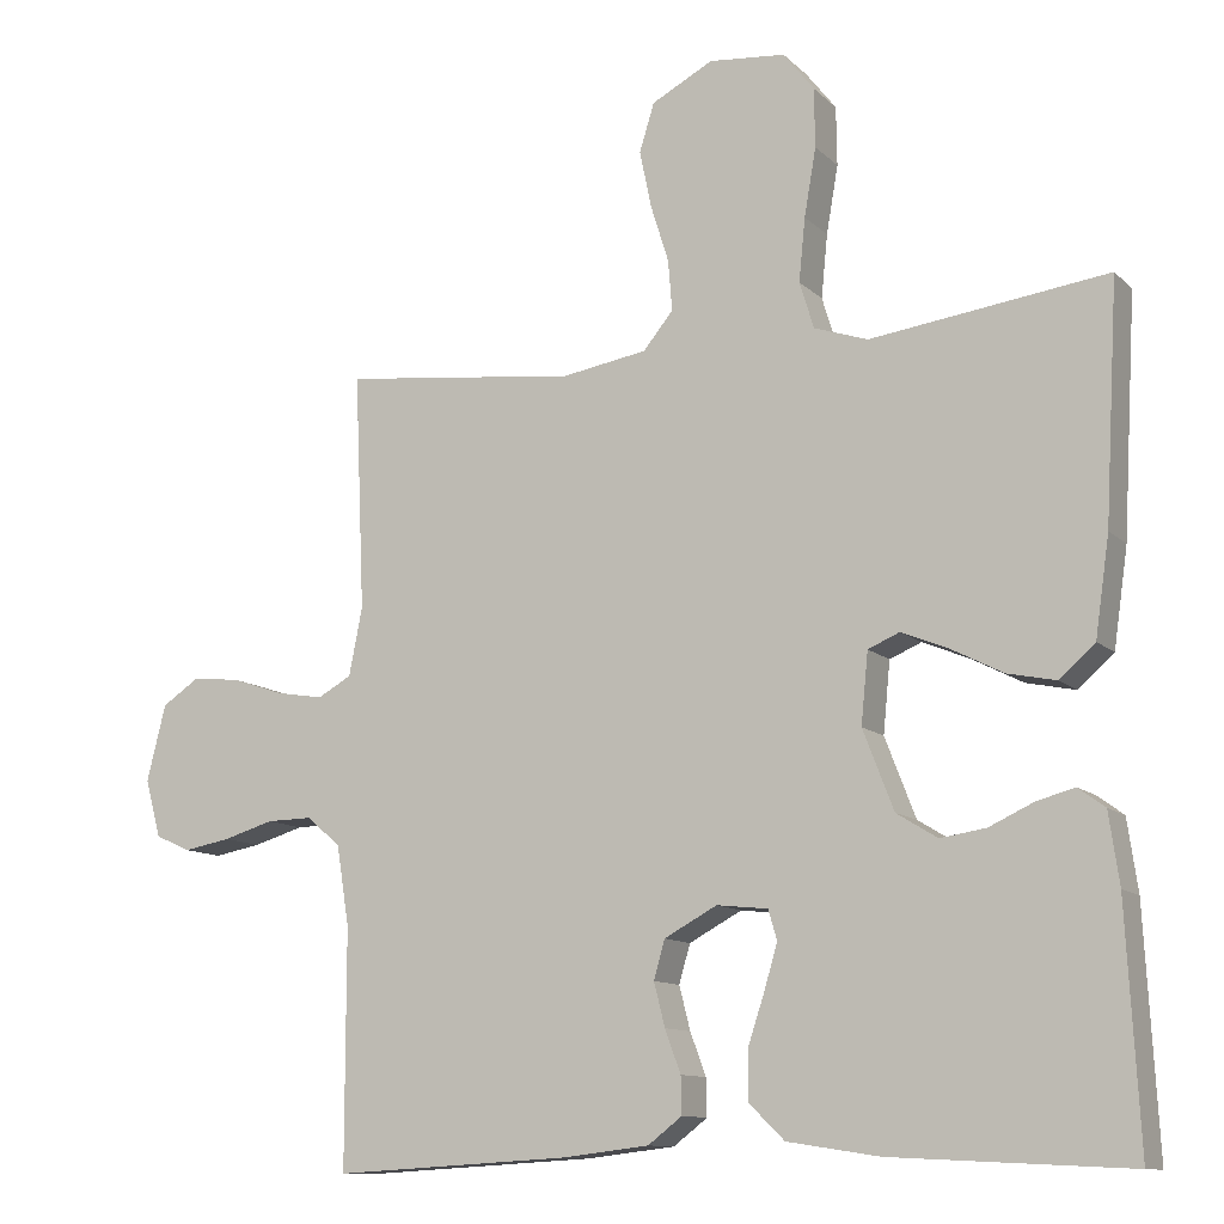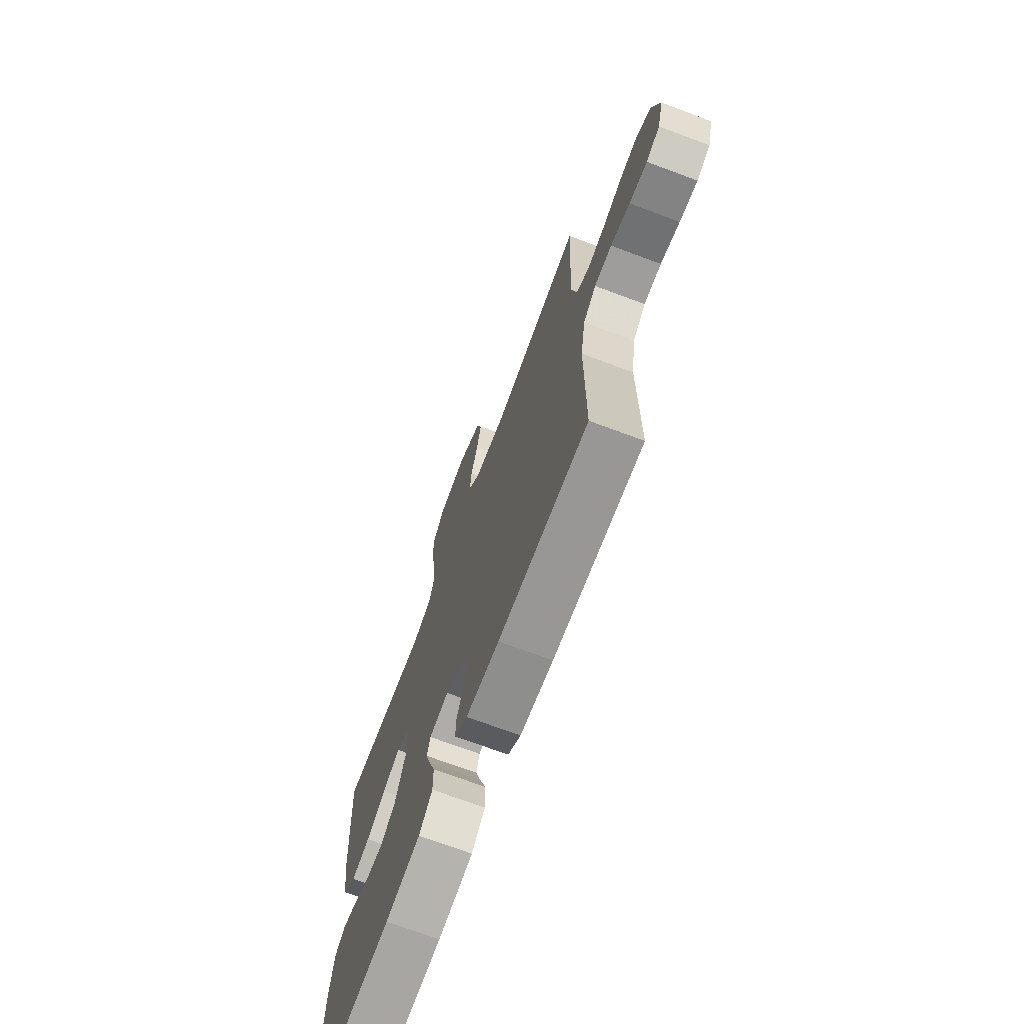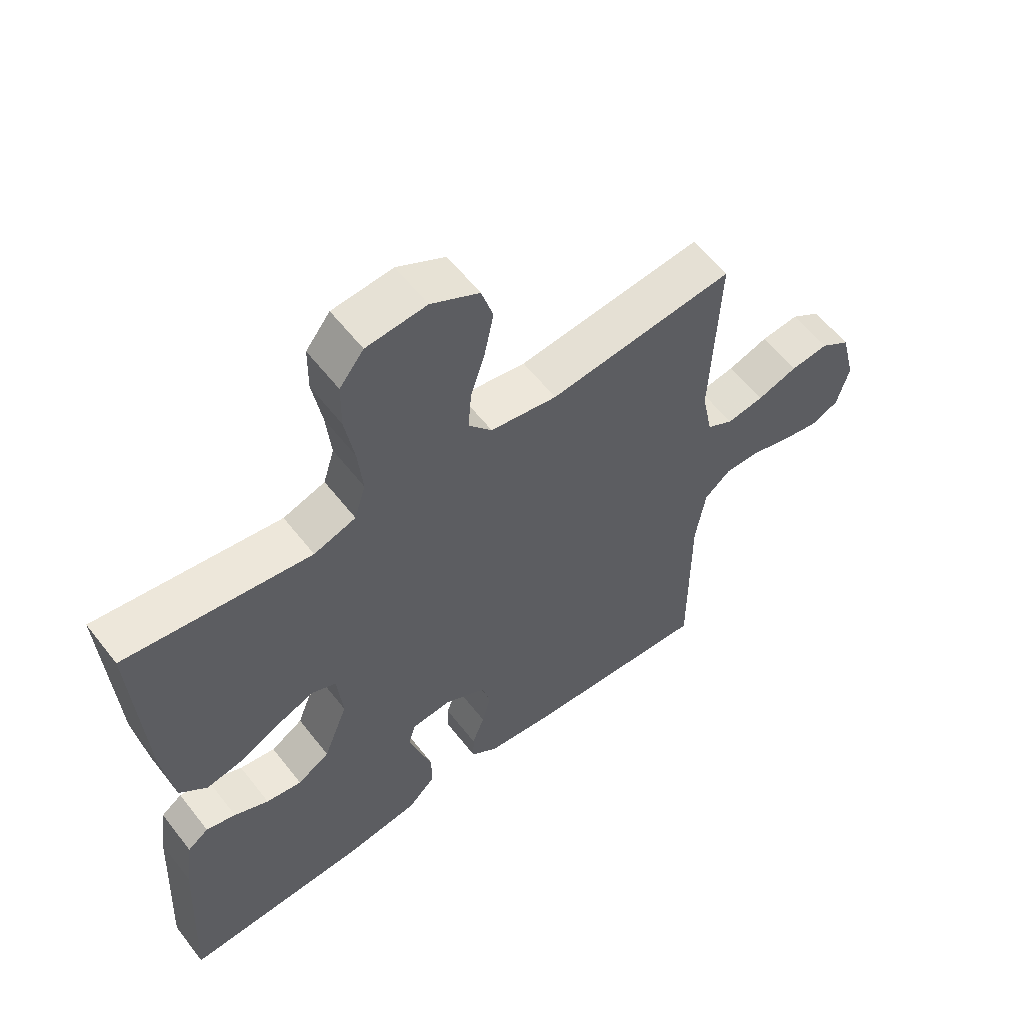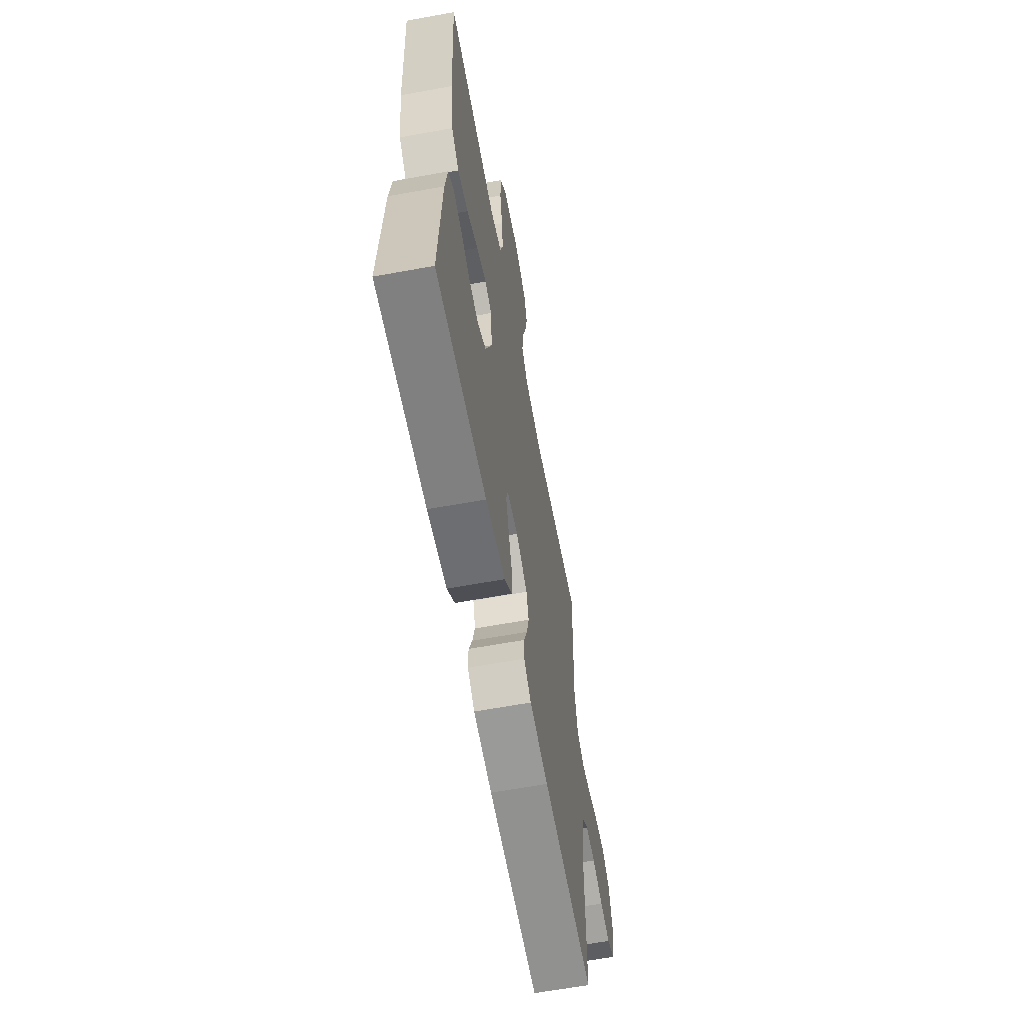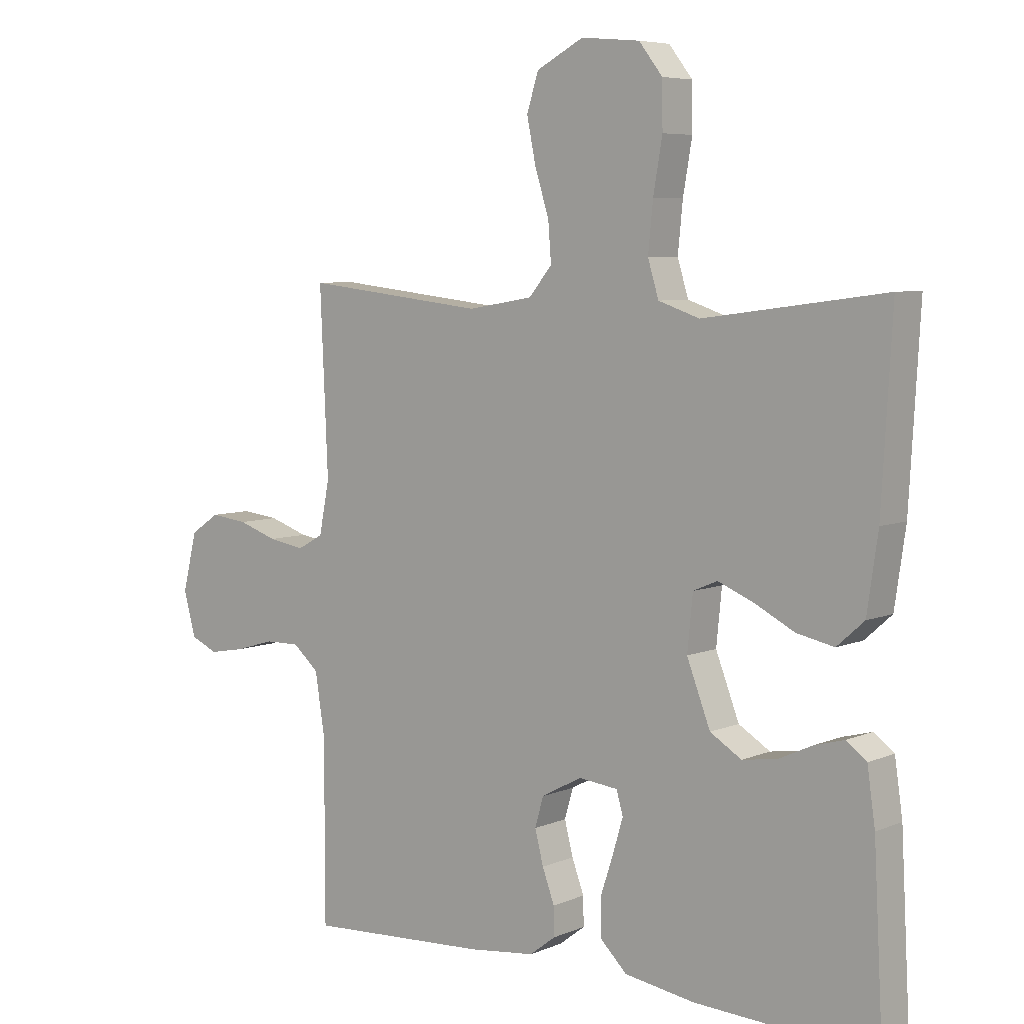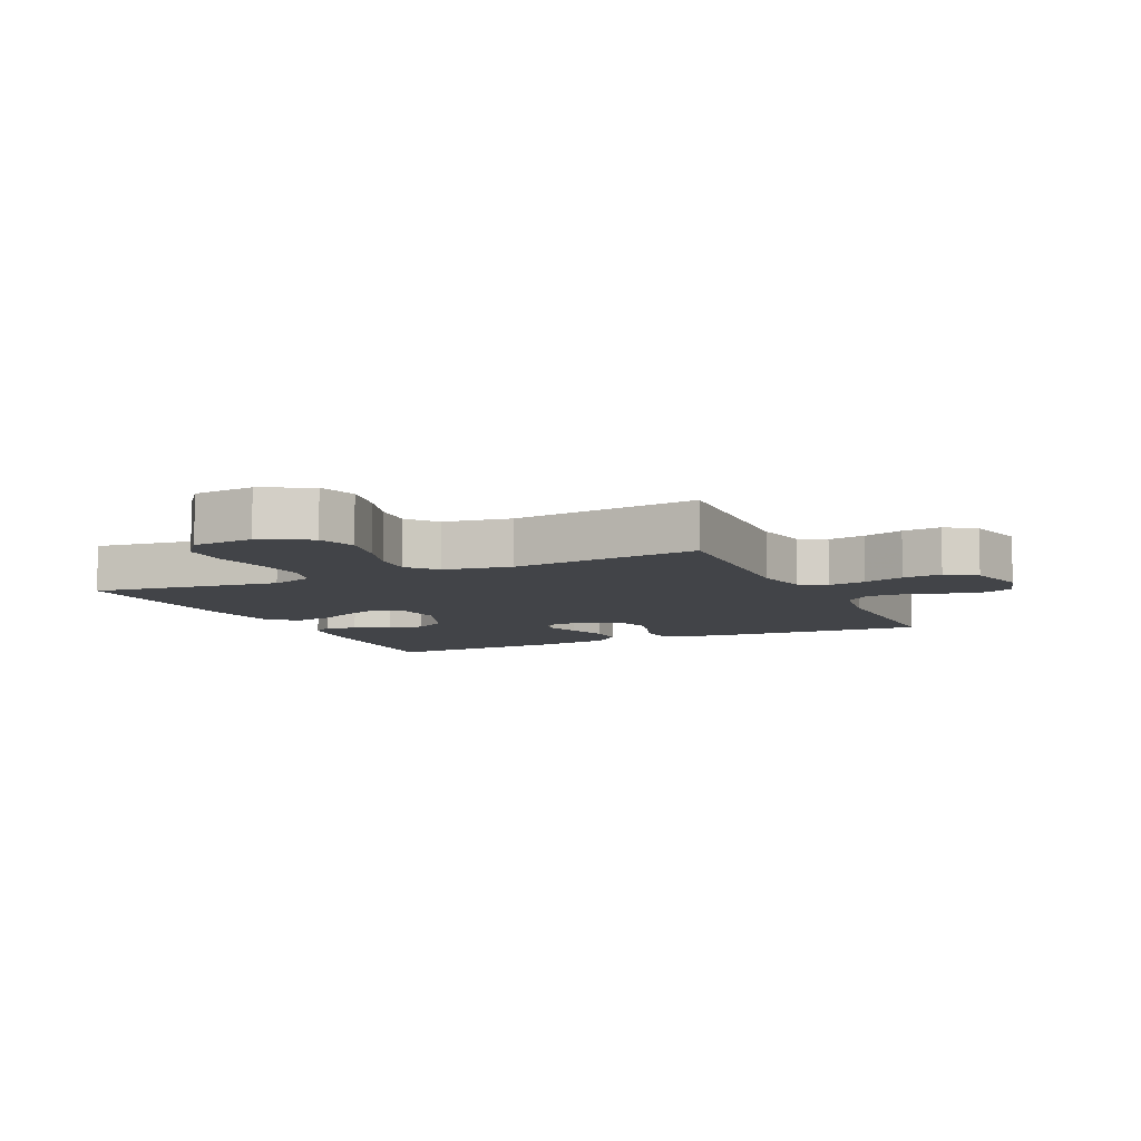
<metadata>
{"format":"obj","ext":"obj","renderer":"f3d","projection":"perspective","resolution":1024,"background":"white","views":[{"elev":-11.3,"azim":-153.6,"up":"+Z"},{"elev":-71.4,"azim":69.5,"up":"+Z"},{"elev":58.3,"azim":-37.6,"up":"+Z"},{"elev":-62.8,"azim":-79.5,"up":"+Z"},{"elev":6.3,"azim":-140.9,"up":"+Z"},{"elev":-8.0,"azim":24.9,"up":"+Y"}]}
</metadata>
<code>
v 0.5 0.07 -0.5
v 0.2 0.07 -0.483
v 0.089 0.07 -0.47
v 0.046 0.07 -0.437
v 0.047 0.07 -0.39
v 0.067 0.07 -0.336
v 0.081 0.07 -0.281
v 0.067 0.07 -0.232
v 0 0.07 -0.196
v -0.065 0.07 -0.203
v -0.076 0.07 -0.241
v -0.059 0.07 -0.298
v -0.038 0.07 -0.362
v -0.038 0.07 -0.423
v -0.083 0.07 -0.467
v -0.2 0.07 -0.485
v -0.5 0.07 -0.5
v -0.484 0.07 -0.2
v -0.471 0.07 -0.11
v -0.437 0.07 -0.085
v -0.389 0.07 -0.098
v -0.333 0.07 -0.124
v -0.275 0.07 -0.133
v -0.223 0.07 -0.101
v -0.184 0.07 0
v -0.193 0.07 0.09
v -0.233 0.07 0.107
v -0.292 0.07 0.083
v -0.358 0.07 0.049
v -0.42 0.07 0.036
v -0.465 0.07 0.076
v -0.483 0.07 0.2
v -0.5 0.07 0.5
v -0.2 0.07 0.46
v -0.132 0.07 0.483
v -0.114 0.07 0.542
v -0.122 0.07 0.622
v -0.137 0.07 0.708
v -0.136 0.07 0.783
v -0.097 0.07 0.833
v 0 0.07 0.842
v 0.078 0.07 0.801
v 0.097 0.07 0.74
v 0.082 0.07 0.667
v 0.059 0.07 0.594
v 0.054 0.07 0.53
v 0.092 0.07 0.484
v 0.2 0.07 0.466
v 0.5 0.07 0.5
v 0.487 0.07 0.2
v 0.504 0.07 0.114
v 0.547 0.07 0.09
v 0.607 0.07 0.1
v 0.672 0.07 0.122
v 0.734 0.07 0.129
v 0.782 0.07 0.097
v 0.806 0.07 0
v 0.786 0.07 -0.073
v 0.741 0.07 -0.093
v 0.681 0.07 -0.082
v 0.617 0.07 -0.063
v 0.559 0.07 -0.062
v 0.516 0.07 -0.099
v 0.5 0.07 -0.2
v 0.5 0 -0.5
v 0.2 0 -0.483
v 0.089 0 -0.47
v 0.046 0 -0.437
v 0.047 0 -0.39
v 0.067 0 -0.336
v 0.081 0 -0.281
v 0.067 0 -0.232
v 0 0 -0.196
v -0.065 0 -0.203
v -0.076 0 -0.241
v -0.059 0 -0.298
v -0.038 0 -0.362
v -0.038 0 -0.423
v -0.083 0 -0.467
v -0.2 0 -0.485
v -0.5 0 -0.5
v -0.484 0 -0.2
v -0.471 0 -0.11
v -0.437 0 -0.085
v -0.389 0 -0.098
v -0.333 0 -0.124
v -0.275 0 -0.133
v -0.223 0 -0.101
v -0.184 0 0
v -0.193 0 0.09
v -0.233 0 0.107
v -0.292 0 0.083
v -0.358 0 0.049
v -0.42 0 0.036
v -0.465 0 0.076
v -0.483 0 0.2
v -0.5 0 0.5
v -0.2 0 0.46
v -0.132 0 0.483
v -0.114 0 0.542
v -0.122 0 0.622
v -0.137 0 0.708
v -0.136 0 0.783
v -0.097 0 0.833
v 0 0 0.842
v 0.078 0 0.801
v 0.097 0 0.74
v 0.082 0 0.667
v 0.059 0 0.594
v 0.054 0 0.53
v 0.092 0 0.484
v 0.2 0 0.466
v 0.5 0 0.5
v 0.487 0 0.2
v 0.504 0 0.114
v 0.547 0 0.09
v 0.607 0 0.1
v 0.672 0 0.122
v 0.734 0 0.129
v 0.782 0 0.097
v 0.806 0 0
v 0.786 0 -0.073
v 0.741 0 -0.093
v 0.681 0 -0.082
v 0.617 0 -0.063
v 0.559 0 -0.062
v 0.516 0 -0.099
v 0.5 0 -0.2
f 59 60 61
f 58 59 61
f 57 58 61
f 56 57 61
f 55 56 61
f 54 55 61
f 53 54 61
f 52 53 61 62
f 51 52 62 63
f 48 49 50
f 51 63 64
f 50 51 64
f 48 50 64
f 47 48 64
f 43 44 45
f 42 43 45
f 41 42 45
f 40 41 45
f 39 40 45
f 38 39 45
f 37 38 45
f 36 37 45 46
f 64 1 2
f 47 64 2
f 46 47 2
f 36 46 2
f 35 36 2
f 32 33 34
f 31 32 34
f 30 31 34
f 29 30 34
f 28 29 34
f 20 21 22
f 19 20 22
f 18 19 22
f 17 18 22
f 16 17 22
f 15 16 22
f 14 15 22
f 13 14 22
f 12 13 22
f 11 12 22 23
f 10 11 23 24
f 4 5 6
f 3 4 6
f 2 3 6
f 2 6 7
f 35 2 7 8
f 27 28 34 35
f 26 27 35
f 35 8 9
f 26 35 9
f 25 26 9
f 9 10 24 25
f 125 124 123
f 125 123 122
f 125 122 121
f 125 121 120
f 125 120 119
f 125 119 118
f 125 118 117
f 126 125 117 116
f 127 126 116 115
f 114 113 112
f 128 127 115
f 128 115 114
f 128 114 112
f 128 112 111
f 109 108 107
f 109 107 106
f 109 106 105
f 109 105 104
f 109 104 103
f 109 103 102
f 109 102 101
f 110 109 101 100
f 66 65 128
f 66 128 111
f 66 111 110
f 66 110 100
f 66 100 99
f 98 97 96
f 98 96 95
f 98 95 94
f 98 94 93
f 98 93 92
f 86 85 84
f 86 84 83
f 86 83 82
f 86 82 81
f 86 81 80
f 86 80 79
f 86 79 78
f 86 78 77
f 86 77 76
f 87 86 76 75
f 88 87 75 74
f 70 69 68
f 70 68 67
f 70 67 66
f 71 70 66
f 72 71 66 99
f 99 98 92 91
f 99 91 90
f 73 72 99
f 73 99 90
f 73 90 89
f 89 88 74 73
f 1 65 66 2
f 2 66 67 3
f 3 67 68 4
f 4 68 69 5
f 5 69 70 6
f 6 70 71 7
f 7 71 72 8
f 8 72 73 9
f 9 73 74 10
f 10 74 75 11
f 11 75 76 12
f 12 76 77 13
f 13 77 78 14
f 14 78 79 15
f 15 79 80 16
f 16 80 81 17
f 17 81 82 18
f 18 82 83 19
f 19 83 84 20
f 20 84 85 21
f 21 85 86 22
f 22 86 87 23
f 23 87 88 24
f 24 88 89 25
f 25 89 90 26
f 26 90 91 27
f 27 91 92 28
f 28 92 93 29
f 29 93 94 30
f 30 94 95 31
f 31 95 96 32
f 32 96 97 33
f 33 97 98 34
f 34 98 99 35
f 35 99 100 36
f 36 100 101 37
f 37 101 102 38
f 38 102 103 39
f 39 103 104 40
f 40 104 105 41
f 41 105 106 42
f 42 106 107 43
f 43 107 108 44
f 44 108 109 45
f 45 109 110 46
f 46 110 111 47
f 47 111 112 48
f 48 112 113 49
f 49 113 114 50
f 50 114 115 51
f 51 115 116 52
f 52 116 117 53
f 53 117 118 54
f 54 118 119 55
f 55 119 120 56
f 56 120 121 57
f 57 121 122 58
f 58 122 123 59
f 59 123 124 60
f 60 124 125 61
f 61 125 126 62
f 62 126 127 63
f 63 127 128 64
f 64 128 65 1

</code>
